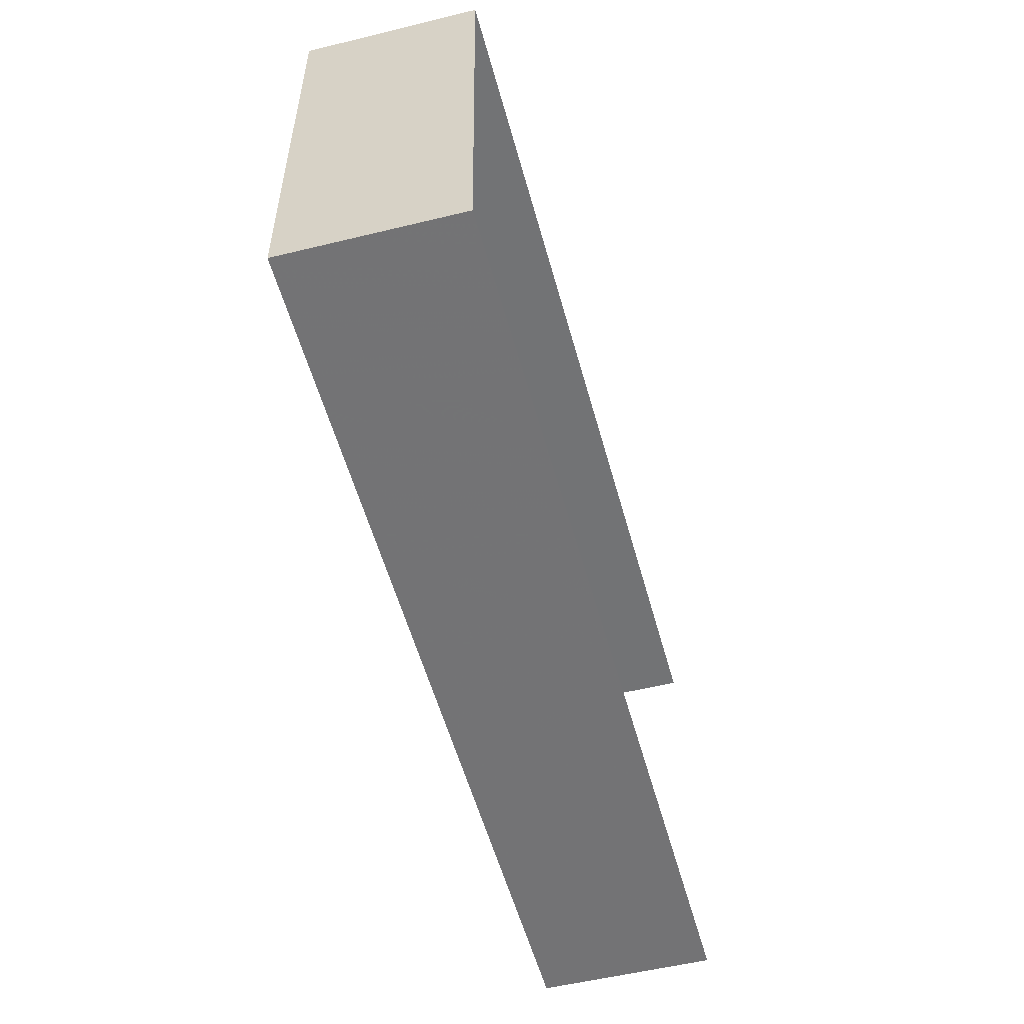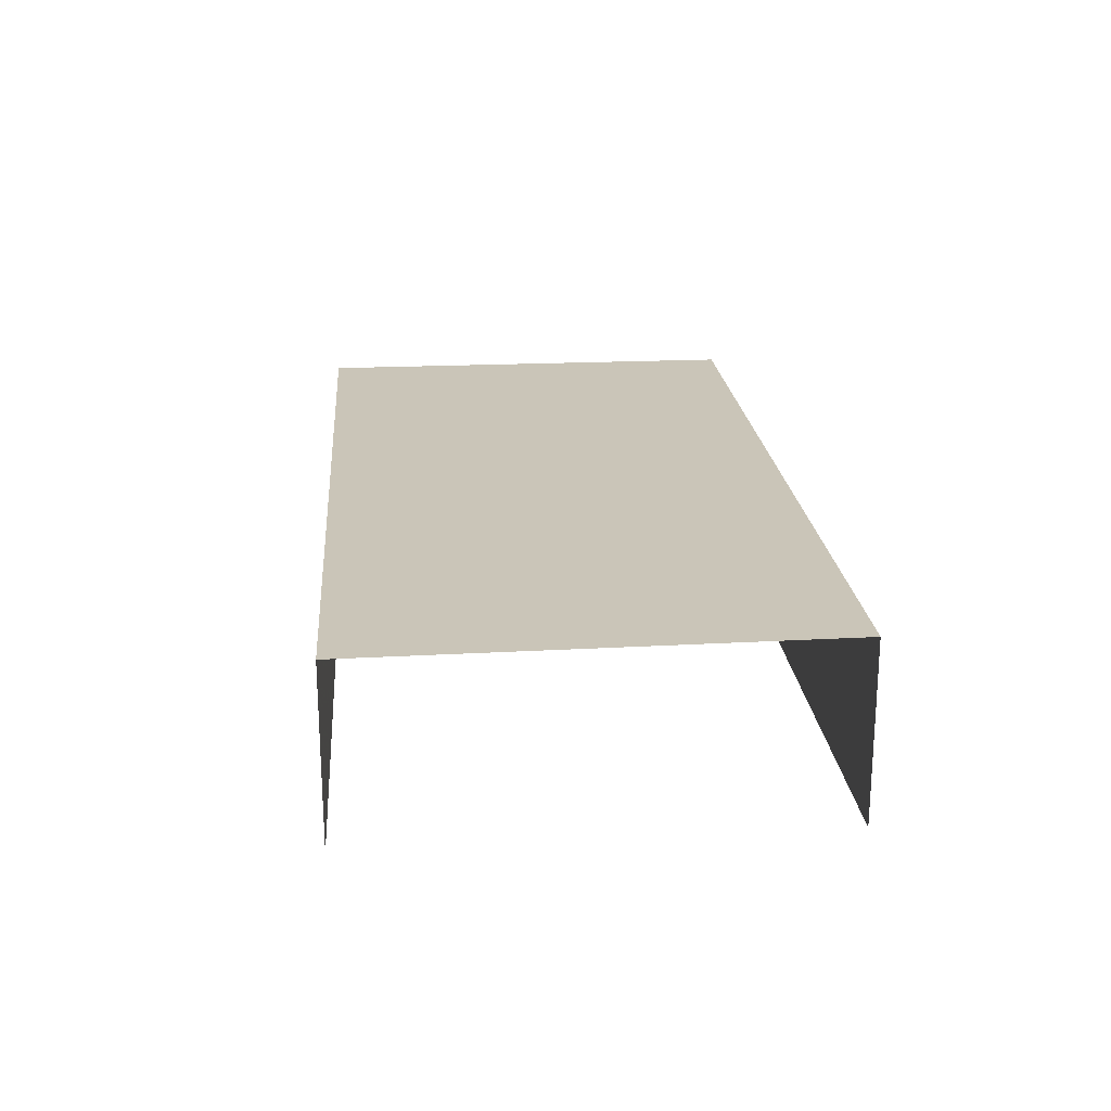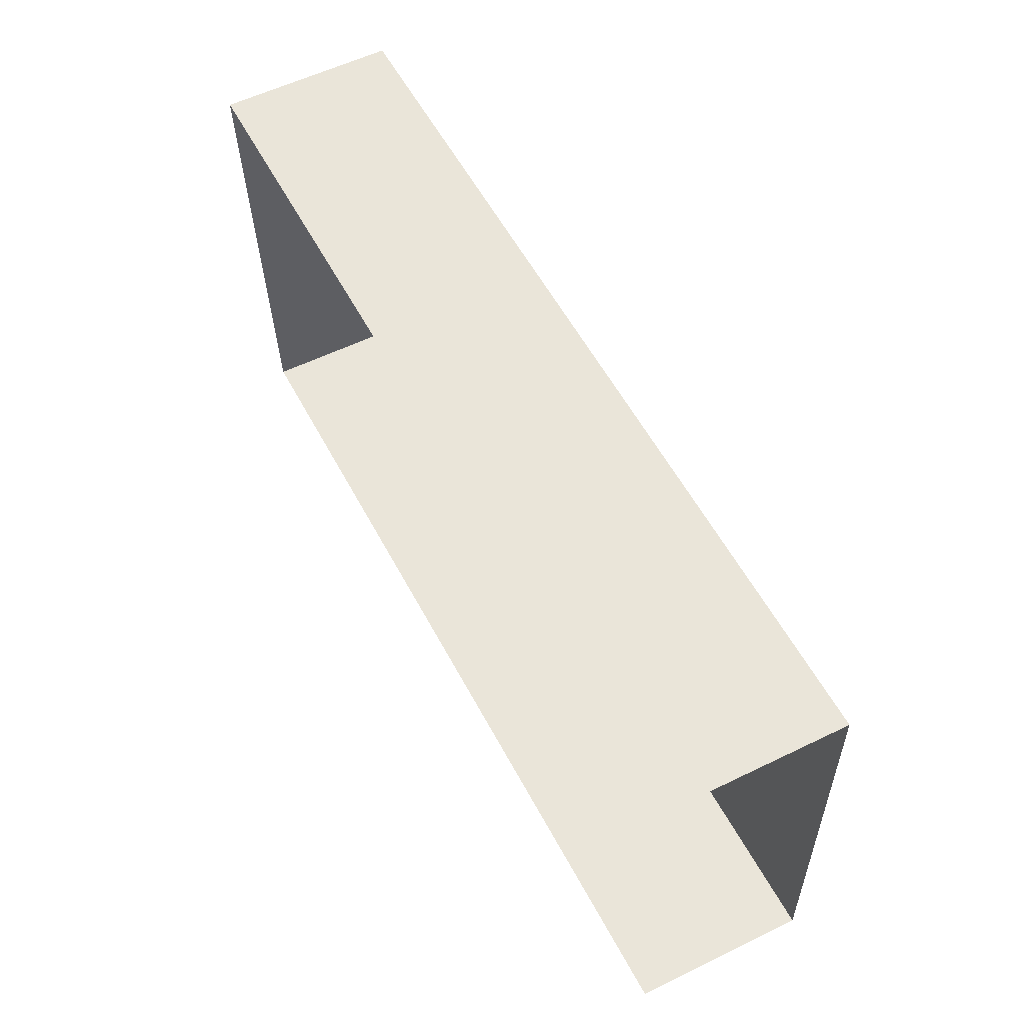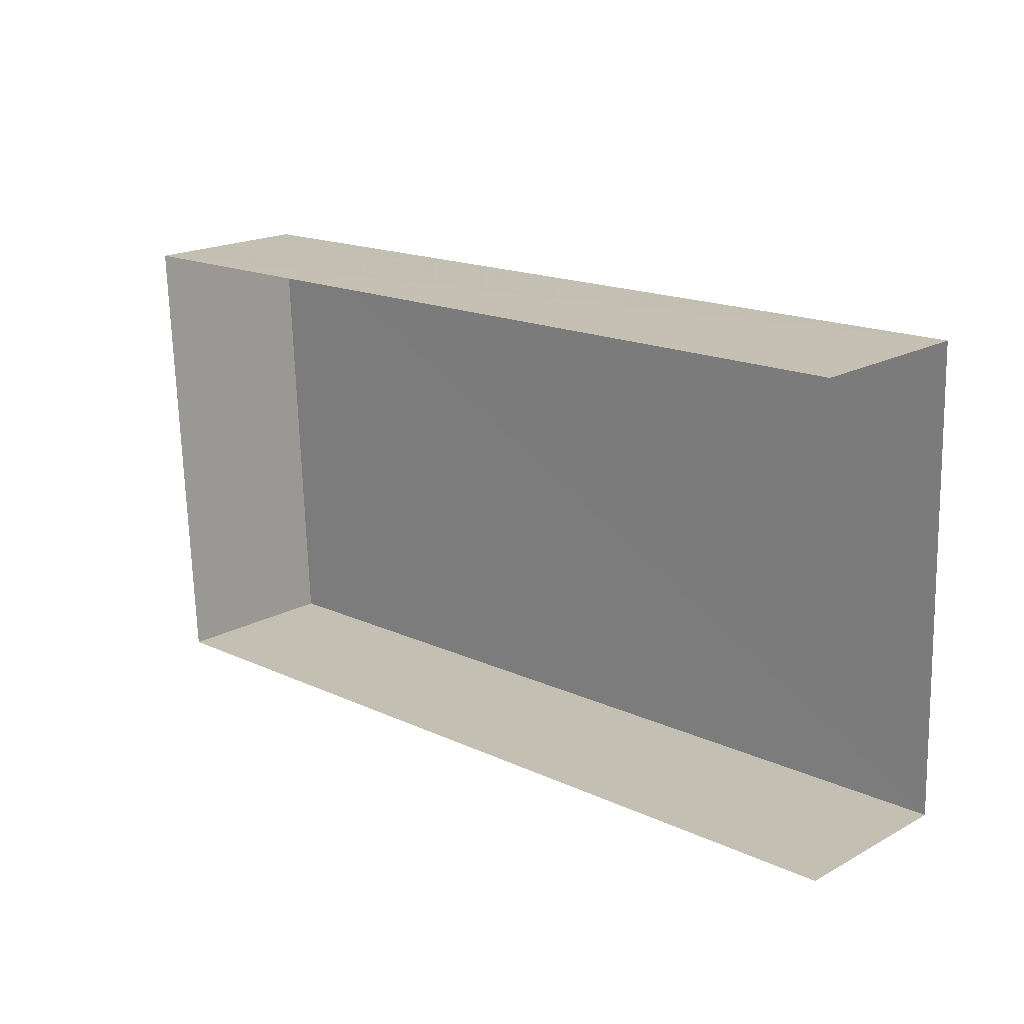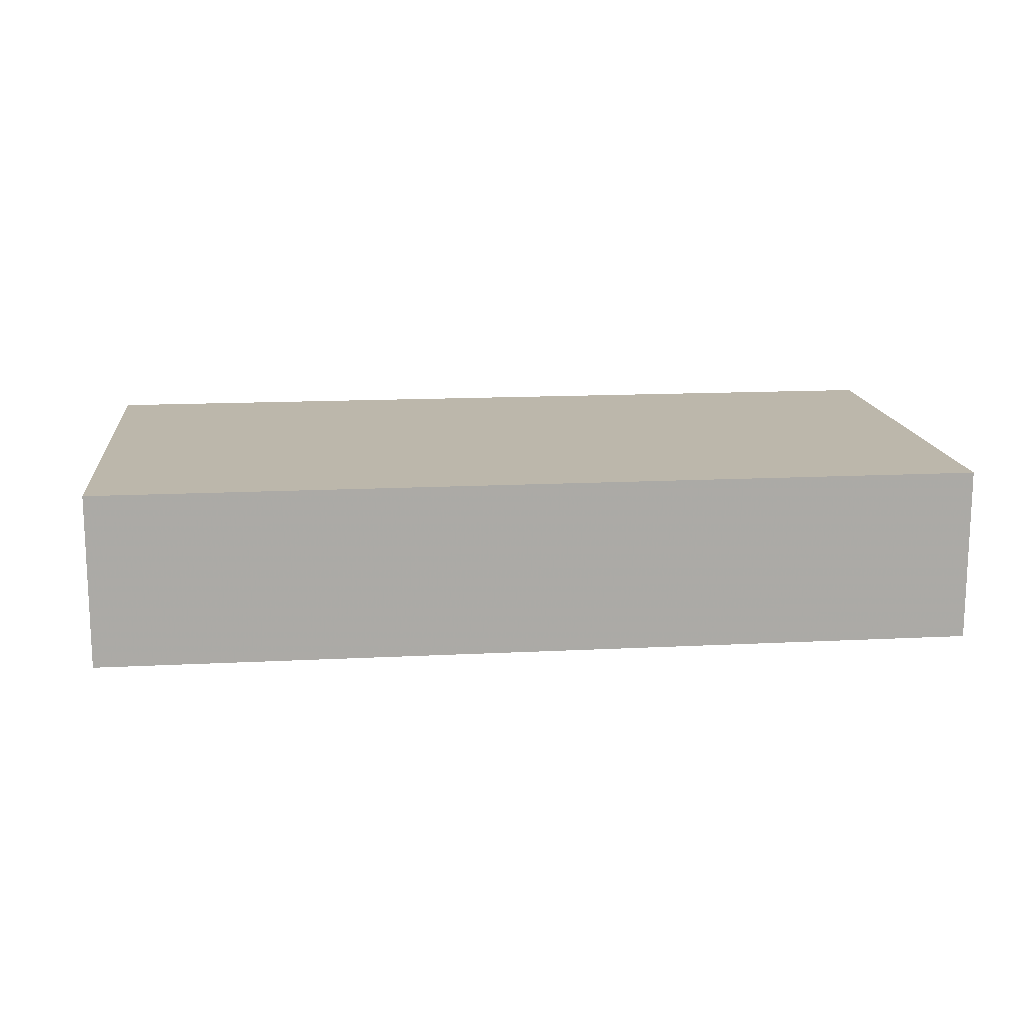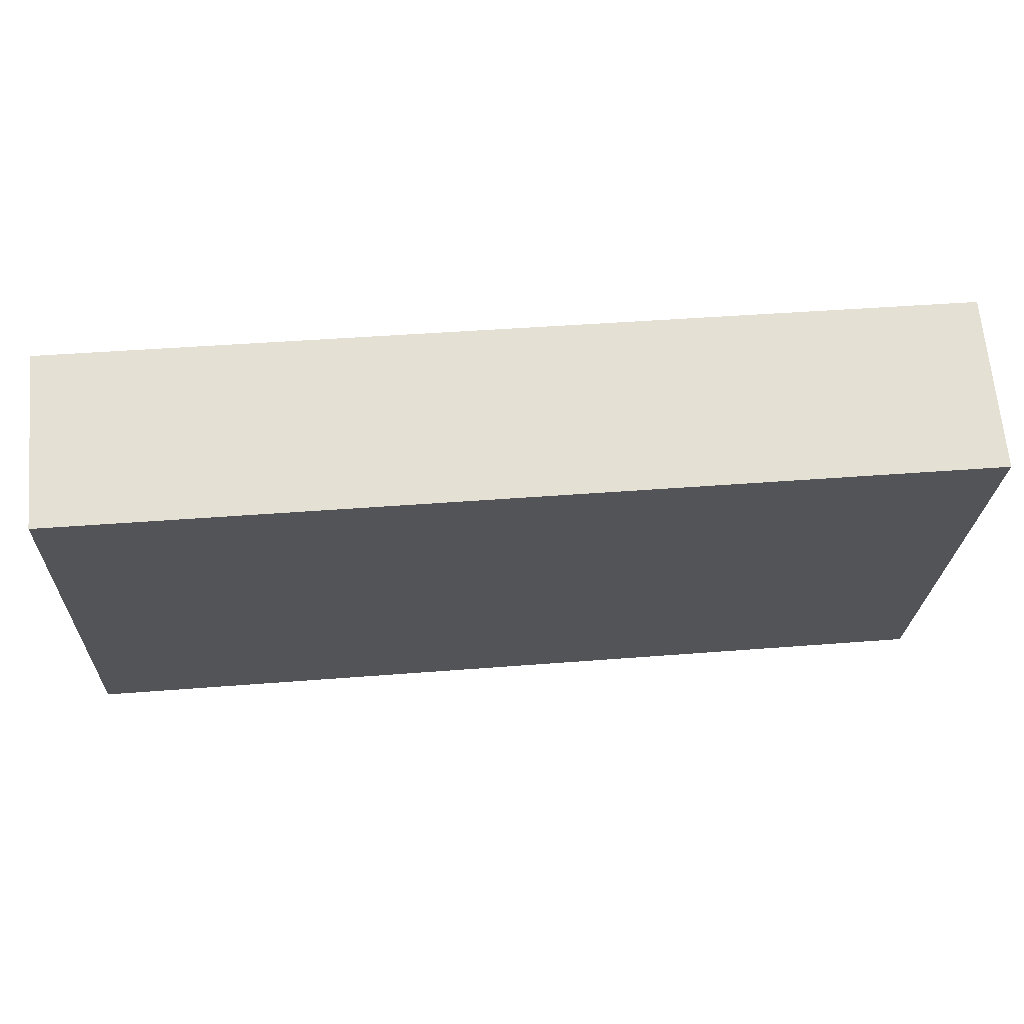
<metadata>
{"format":"obj","ext":"obj","renderer":"f3d","projection":"perspective","resolution":1024,"background":"white","views":[{"elev":-58.2,"azim":105.4,"up":"+Y"},{"elev":20.5,"azim":-97.0,"up":"+Z"},{"elev":59.3,"azim":-117.7,"up":"+Y"},{"elev":19.5,"azim":-135.9,"up":"+Y"},{"elev":14.5,"azim":-8.7,"up":"+Z"},{"elev":66.3,"azim":-5.0,"up":"+Y"}]}
</metadata>
<code>
v -3.733e+05 -1.053e+05 22.96
v -3.733e+05 -1.053e+05 22.96
v -3.733e+05 -1.053e+05 22.96
v -3.733e+05 -1.053e+05 22.96
v -3.733e+05 -1.053e+05 24.09
v -3.733e+05 -1.053e+05 24.09
v -3.733e+05 -1.053e+05 24.08
v -3.733e+05 -1.053e+05 24.08
f 1 2 3
f 4 1 3
f 5 2 1
f 5 8 2
f 5 6 7
f 8 5 7
f 8 3 2
f 8 7 3
f 5 1 4
f 6 5 4
f 6 4 3
f 7 6 3

</code>
